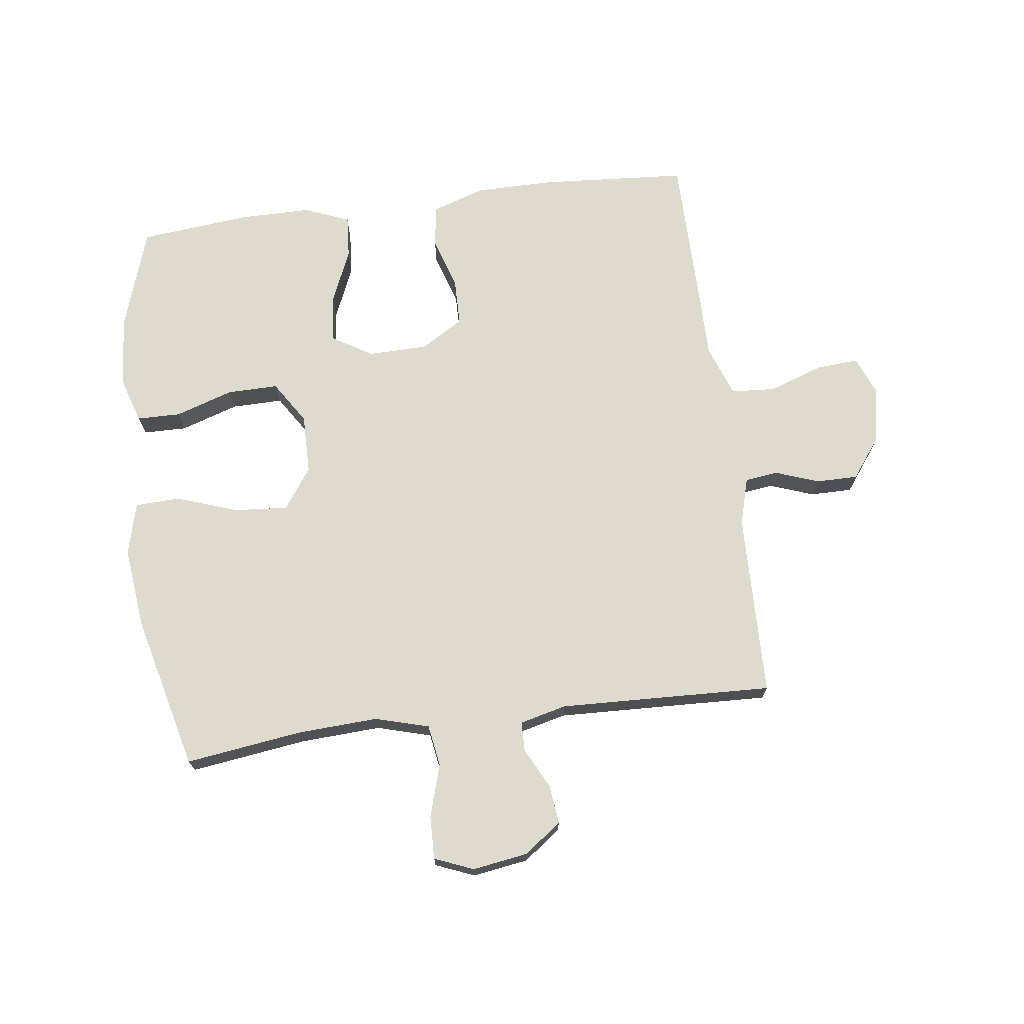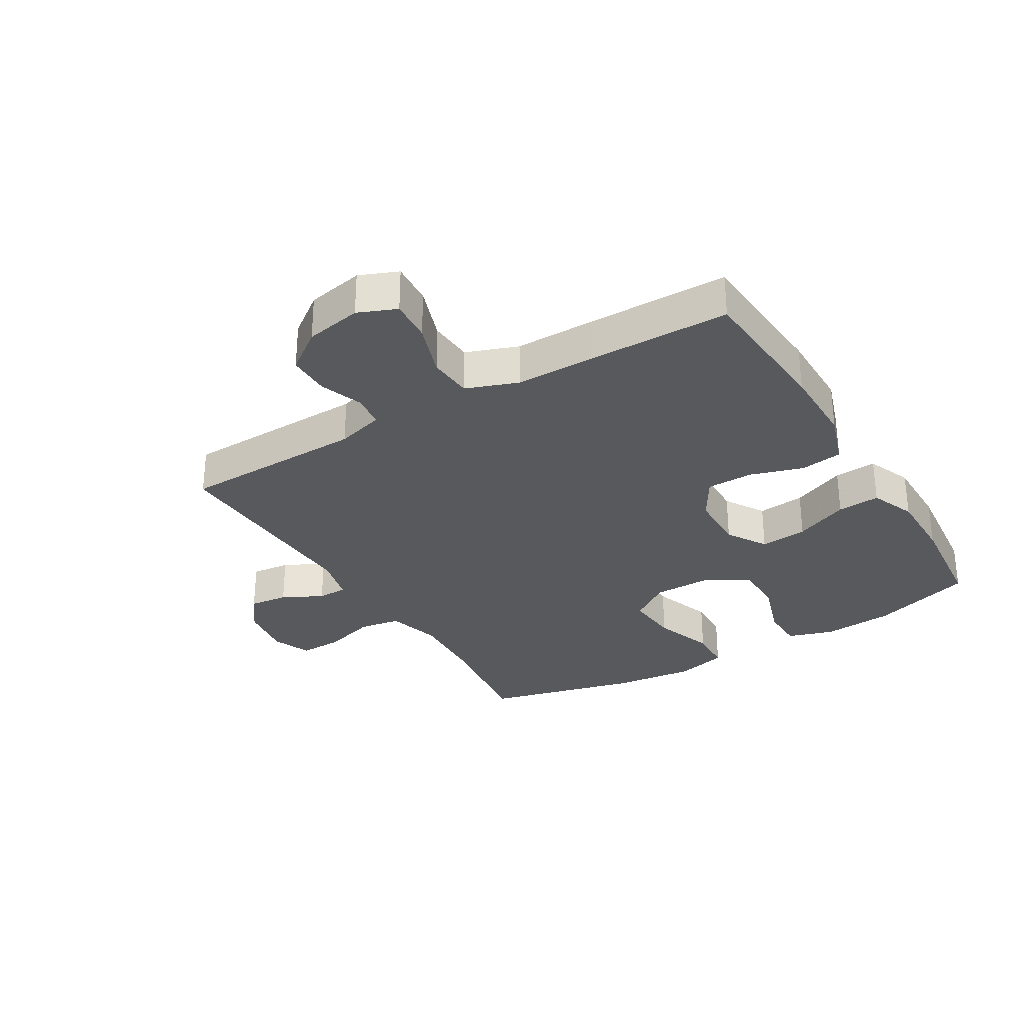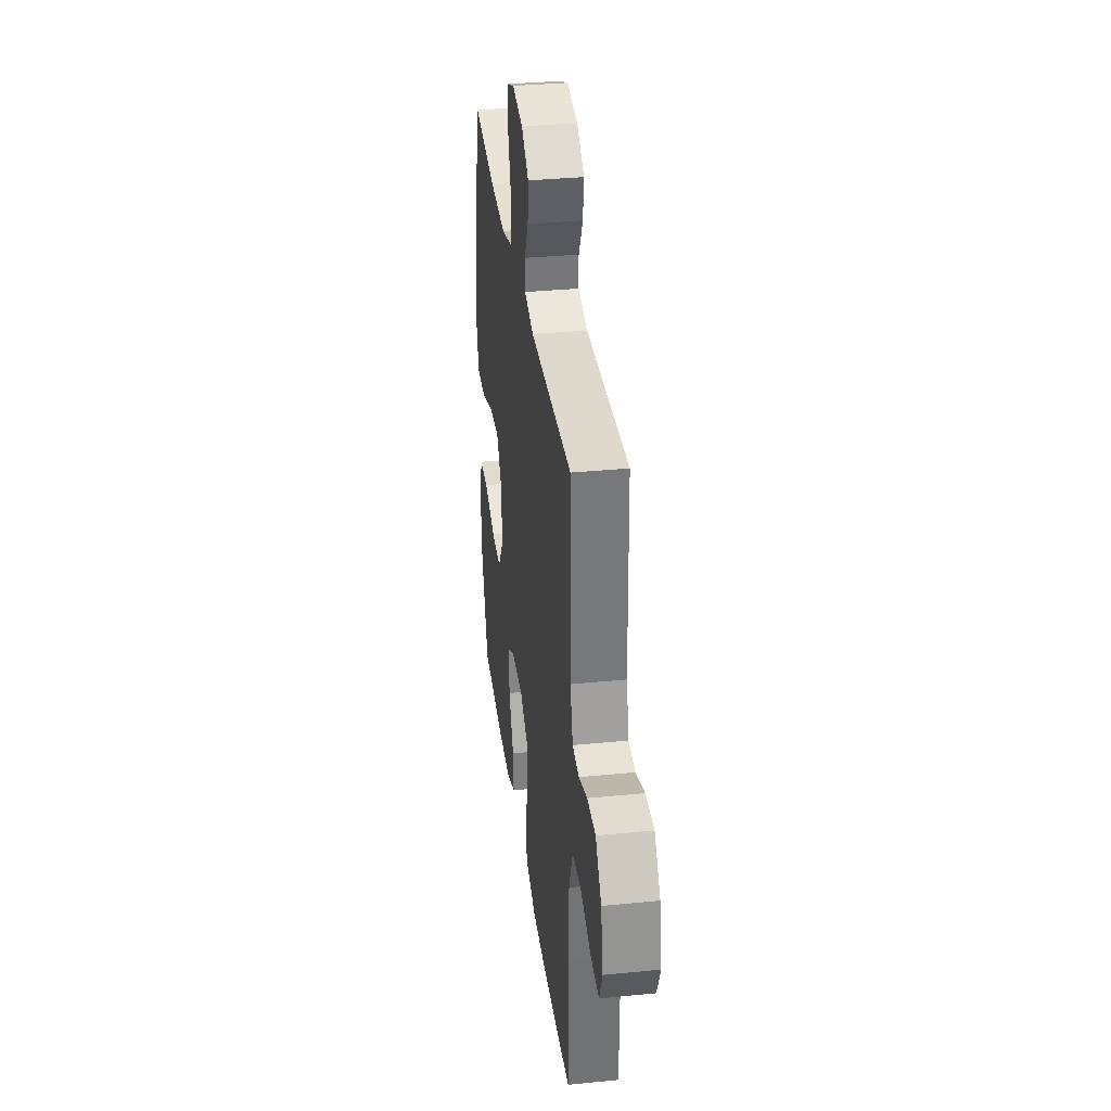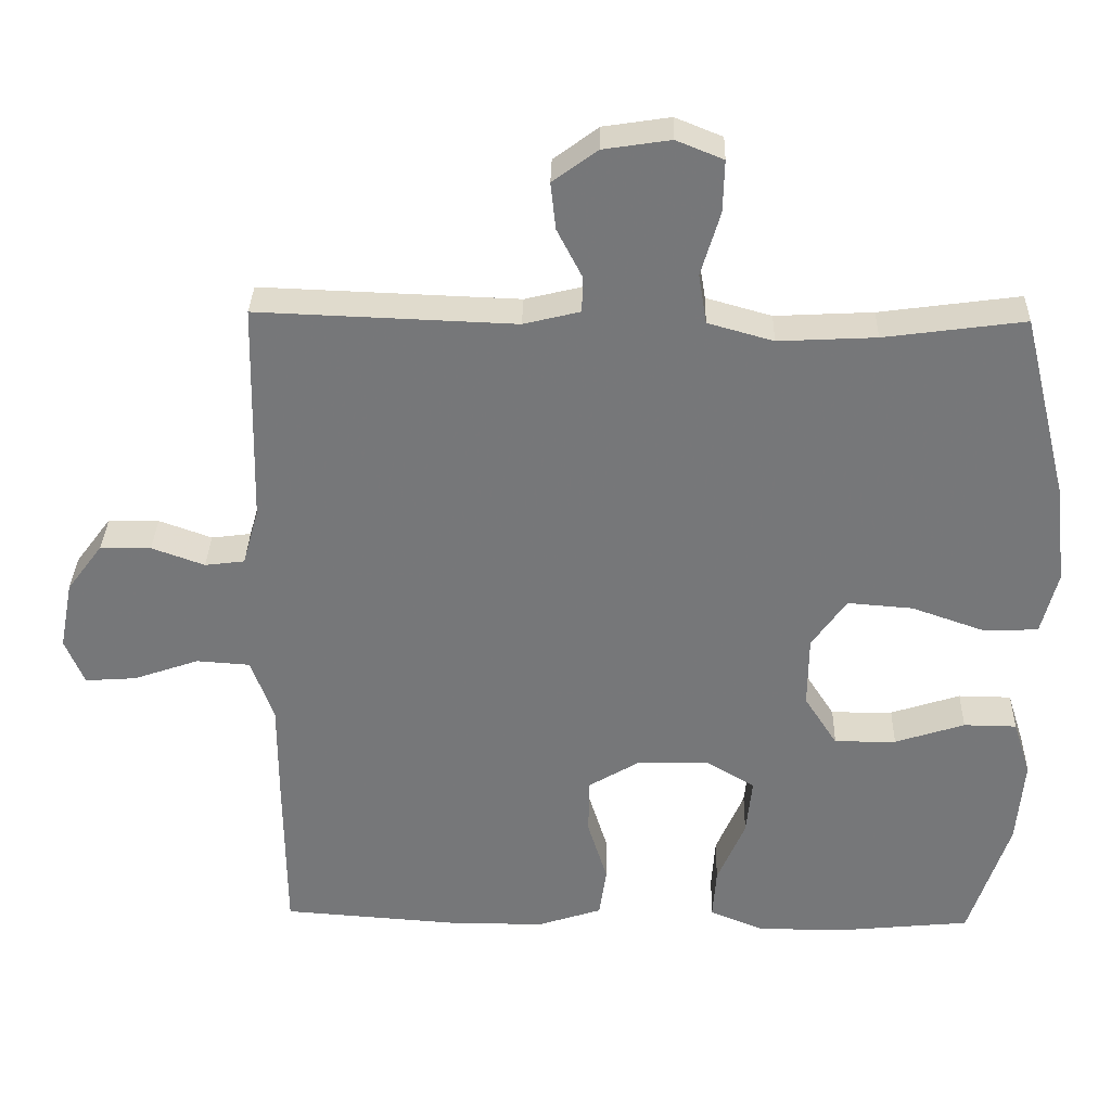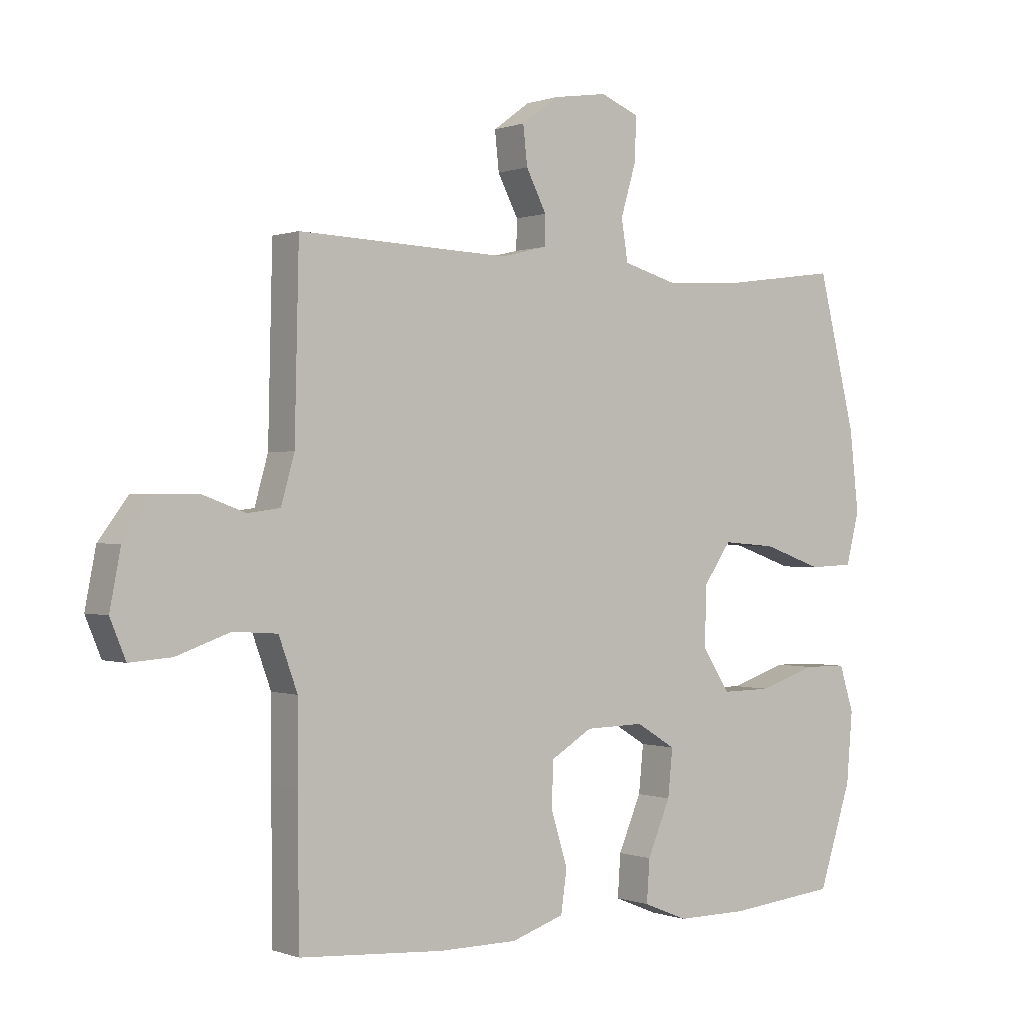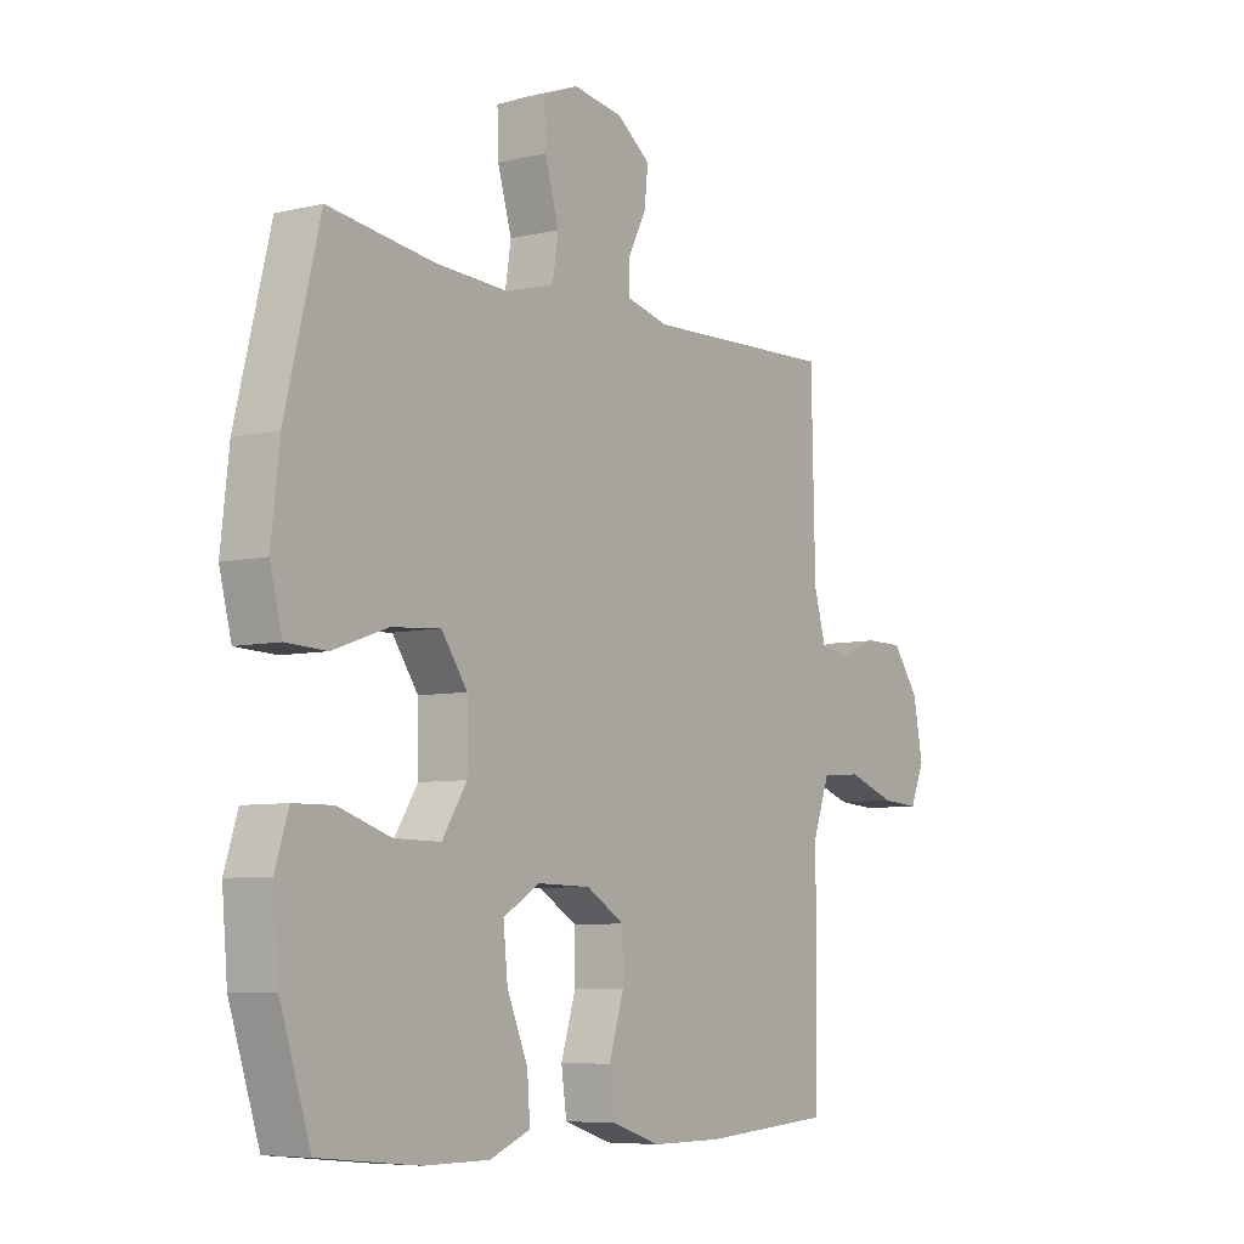
<metadata>
{"format":"obj","ext":"obj","renderer":"f3d","projection":"perspective","resolution":1024,"background":"white","views":[{"elev":71.2,"azim":-7.4,"up":"+Y"},{"elev":-30.2,"azim":120.9,"up":"+Y"},{"elev":34.4,"azim":82.4,"up":"+Z"},{"elev":32.7,"azim":-178.5,"up":"+Z"},{"elev":0.1,"azim":143.0,"up":"+Z"},{"elev":-6.7,"azim":-55.2,"up":"+Z"}]}
</metadata>
<code>
v -0.5 0.07 0.5
v -0.309 0.07 0.474
v -0.176 0.07 0.467
v -0.087 0.07 0.492
v -0.076 0.07 0.56
v -0.102 0.07 0.647
v -0.104 0.07 0.718
v -0.04 0.07 0.744
v 0.051 0.07 0.73
v 0.112 0.07 0.685
v 0.105 0.07 0.621
v 0.071 0.07 0.555
v 0.072 0.07 0.506
v 0.149 0.07 0.487
v 0.5 0.07 0.5
v 0.507 0.07 0.197
v 0.529 0.07 0.119
v 0.583 0.07 0.112
v 0.655 0.07 0.138
v 0.724 0.07 0.138
v 0.773 0.07 0.072
v 0.791 0.07 -0.021
v 0.765 0.07 -0.084
v 0.695 0.07 -0.079
v 0.606 0.07 -0.048
v 0.533 0.07 -0.053
v 0.502 0.07 -0.138
v 0.502 0.07 -0.268
v 0.5 0.07 -0.5
v 0.261 0.07 -0.517
v 0.129 0.07 -0.517
v 0.041 0.07 -0.488
v 0.031 0.07 -0.419
v 0.058 0.07 -0.332
v 0.057 0.07 -0.255
v -0.013 0.07 -0.213
v -0.111 0.07 -0.211
v -0.177 0.07 -0.251
v -0.169 0.07 -0.329
v -0.131 0.07 -0.418
v -0.126 0.07 -0.488
v -0.2 0.07 -0.518
v -0.319 0.07 -0.518
v -0.5 0.07 -0.5
v -0.555 0.07 -0.332
v -0.565 0.07 -0.215
v -0.541 0.07 -0.139
v -0.469 0.07 -0.138
v -0.374 0.07 -0.169
v -0.29 0.07 -0.17
v -0.245 0.07 -0.1
v -0.246 0.07 -0.002
v -0.293 0.07 0.065
v -0.382 0.07 0.058
v -0.482 0.07 0.023
v -0.556 0.07 0.026
v -0.578 0.07 0.112
v -0.563 0.07 0.246
v -0.5 0 0.5
v -0.309 0 0.474
v -0.176 0 0.467
v -0.087 0 0.492
v -0.076 0 0.56
v -0.102 0 0.647
v -0.104 0 0.718
v -0.04 0 0.744
v 0.051 0 0.73
v 0.112 0 0.685
v 0.105 0 0.621
v 0.071 0 0.555
v 0.072 0 0.506
v 0.149 0 0.487
v 0.5 0 0.5
v 0.507 0 0.197
v 0.529 0 0.119
v 0.583 0 0.112
v 0.655 0 0.138
v 0.724 0 0.138
v 0.773 0 0.072
v 0.791 0 -0.021
v 0.765 0 -0.084
v 0.695 0 -0.079
v 0.606 0 -0.048
v 0.533 0 -0.053
v 0.502 0 -0.138
v 0.502 0 -0.268
v 0.5 0 -0.5
v 0.261 0 -0.517
v 0.129 0 -0.517
v 0.041 0 -0.488
v 0.031 0 -0.419
v 0.058 0 -0.332
v 0.057 0 -0.255
v -0.013 0 -0.213
v -0.111 0 -0.211
v -0.177 0 -0.251
v -0.169 0 -0.329
v -0.131 0 -0.418
v -0.126 0 -0.488
v -0.2 0 -0.518
v -0.319 0 -0.518
v -0.5 0 -0.5
v -0.555 0 -0.332
v -0.565 0 -0.215
v -0.541 0 -0.139
v -0.469 0 -0.138
v -0.374 0 -0.169
v -0.29 0 -0.17
v -0.245 0 -0.1
v -0.246 0 -0.002
v -0.293 0 0.065
v -0.382 0 0.058
v -0.482 0 0.023
v -0.556 0 0.026
v -0.578 0 0.112
v -0.563 0 0.246
f 58 1 2
f 57 58 2
f 56 57 2
f 55 56 2
f 54 55 2
f 53 54 2 3
f 52 53 3 4
f 51 52 4
f 47 48 49
f 46 47 49
f 45 46 49
f 44 45 49
f 43 44 49
f 42 43 49
f 41 42 49
f 40 41 49
f 39 40 49
f 38 39 49 50
f 37 38 50 51
f 32 33 34
f 31 32 34
f 30 31 34
f 29 30 34
f 28 29 34
f 27 28 34
f 26 27 34 35
f 23 24 25
f 22 23 25
f 21 22 25
f 20 21 25
f 19 20 25
f 18 19 25
f 17 18 25 26
f 26 35 36
f 17 26 36
f 16 17 36
f 10 11 12
f 9 10 12
f 8 9 12
f 7 8 12
f 6 7 12
f 5 6 12
f 4 5 12 13
f 51 4 13 14
f 36 37 51
f 16 36 51
f 15 16 51
f 14 15 51
f 60 59 116
f 60 116 115
f 60 115 114
f 60 114 113
f 60 113 112
f 61 60 112 111
f 62 61 111 110
f 62 110 109
f 107 106 105
f 107 105 104
f 107 104 103
f 107 103 102
f 107 102 101
f 107 101 100
f 107 100 99
f 107 99 98
f 107 98 97
f 108 107 97 96
f 109 108 96 95
f 92 91 90
f 92 90 89
f 92 89 88
f 92 88 87
f 92 87 86
f 92 86 85
f 93 92 85 84
f 83 82 81
f 83 81 80
f 83 80 79
f 83 79 78
f 83 78 77
f 83 77 76
f 84 83 76 75
f 94 93 84
f 94 84 75
f 94 75 74
f 70 69 68
f 70 68 67
f 70 67 66
f 70 66 65
f 70 65 64
f 70 64 63
f 71 70 63 62
f 72 71 62 109
f 109 95 94
f 109 94 74
f 109 74 73
f 109 73 72
f 1 59 60 2
f 2 60 61 3
f 3 61 62 4
f 4 62 63 5
f 5 63 64 6
f 6 64 65 7
f 7 65 66 8
f 8 66 67 9
f 9 67 68 10
f 10 68 69 11
f 11 69 70 12
f 12 70 71 13
f 13 71 72 14
f 14 72 73 15
f 15 73 74 16
f 16 74 75 17
f 17 75 76 18
f 18 76 77 19
f 19 77 78 20
f 20 78 79 21
f 21 79 80 22
f 22 80 81 23
f 23 81 82 24
f 24 82 83 25
f 25 83 84 26
f 26 84 85 27
f 27 85 86 28
f 28 86 87 29
f 29 87 88 30
f 30 88 89 31
f 31 89 90 32
f 32 90 91 33
f 33 91 92 34
f 34 92 93 35
f 35 93 94 36
f 36 94 95 37
f 37 95 96 38
f 38 96 97 39
f 39 97 98 40
f 40 98 99 41
f 41 99 100 42
f 42 100 101 43
f 43 101 102 44
f 44 102 103 45
f 45 103 104 46
f 46 104 105 47
f 47 105 106 48
f 48 106 107 49
f 49 107 108 50
f 50 108 109 51
f 51 109 110 52
f 52 110 111 53
f 53 111 112 54
f 54 112 113 55
f 55 113 114 56
f 56 114 115 57
f 57 115 116 58
f 58 116 59 1

</code>
